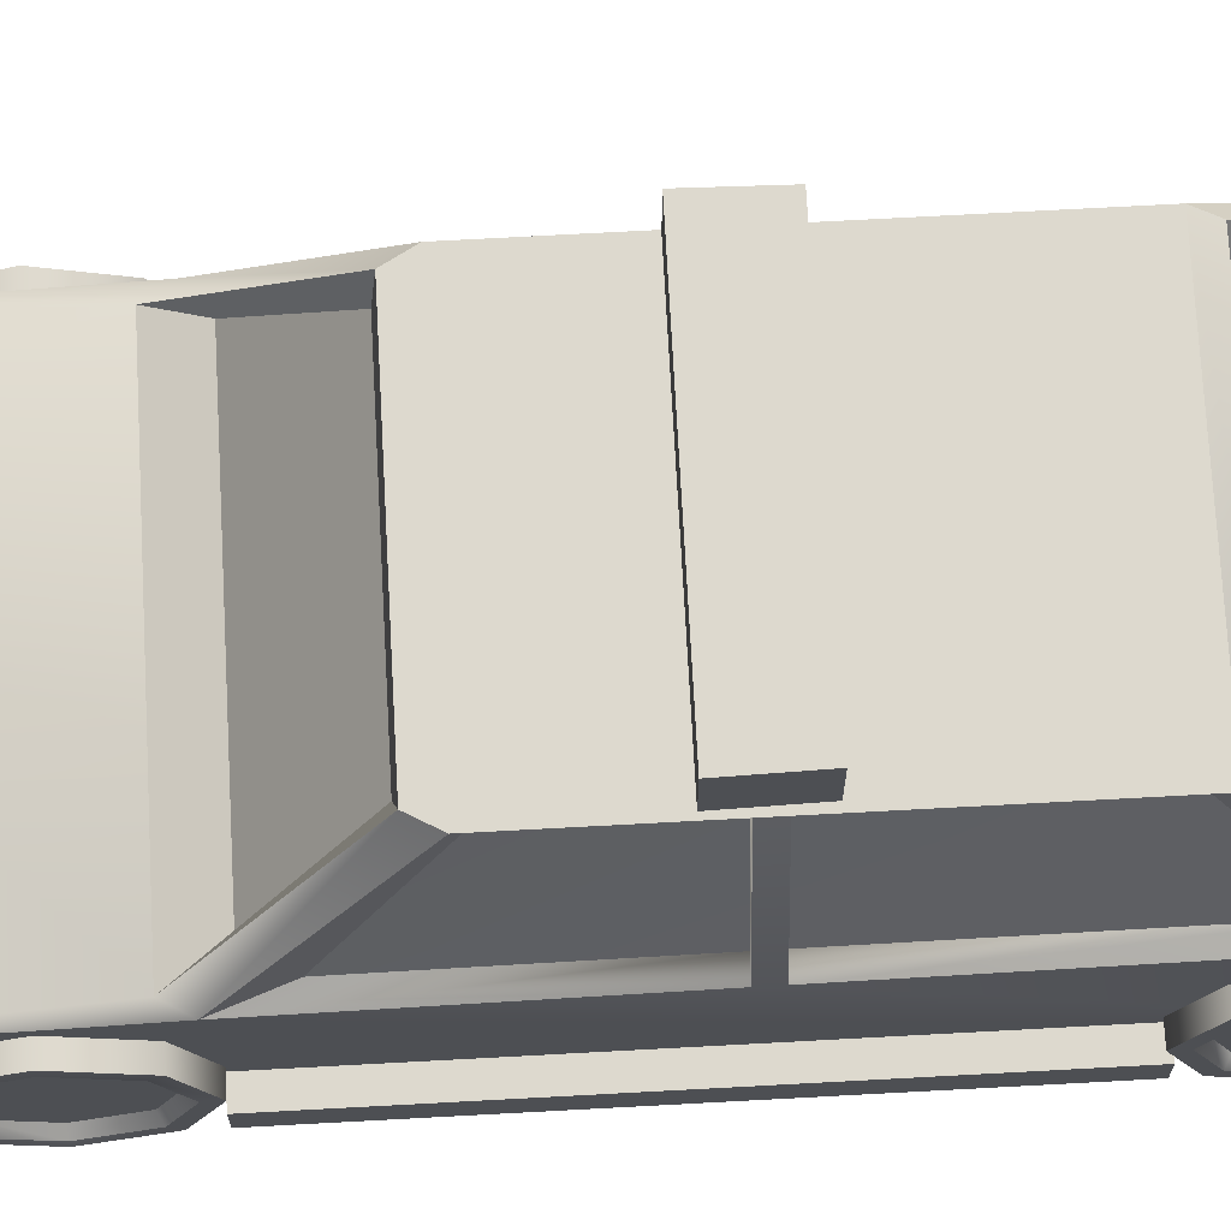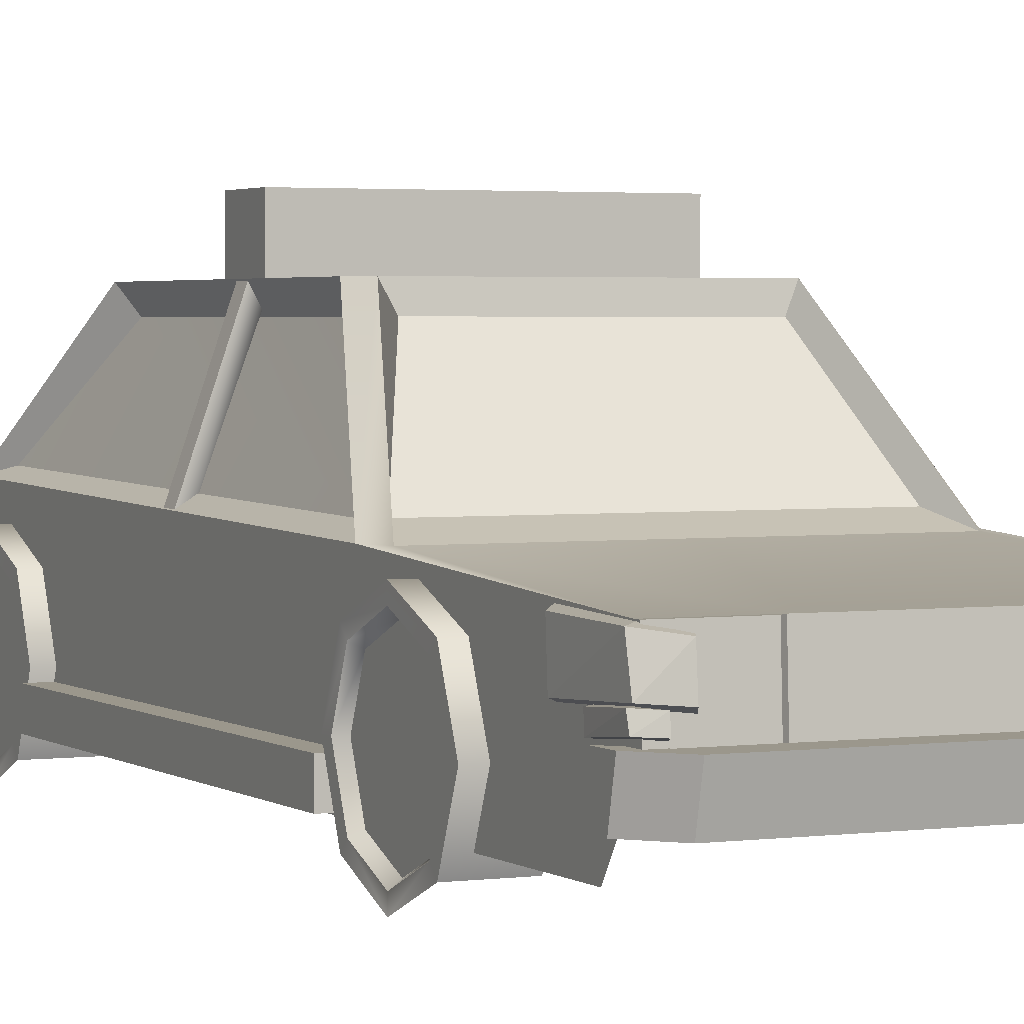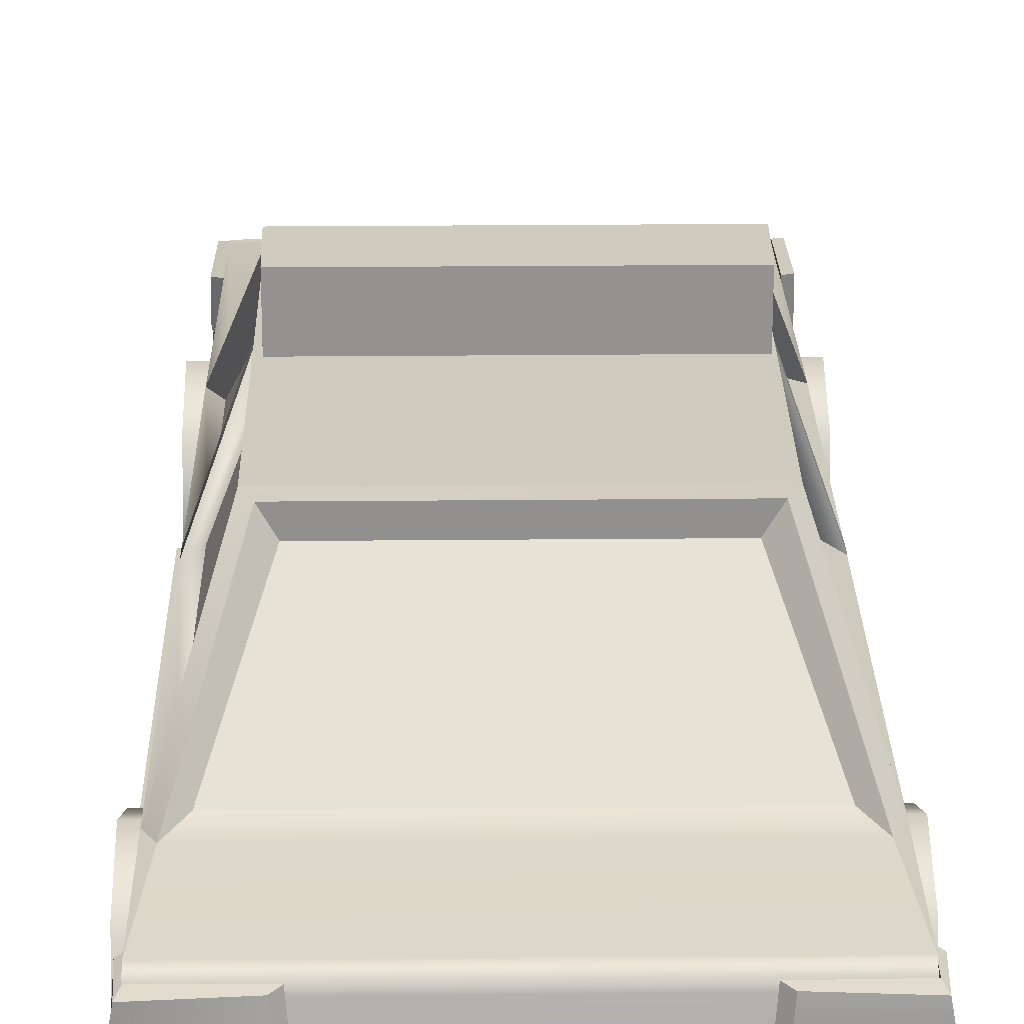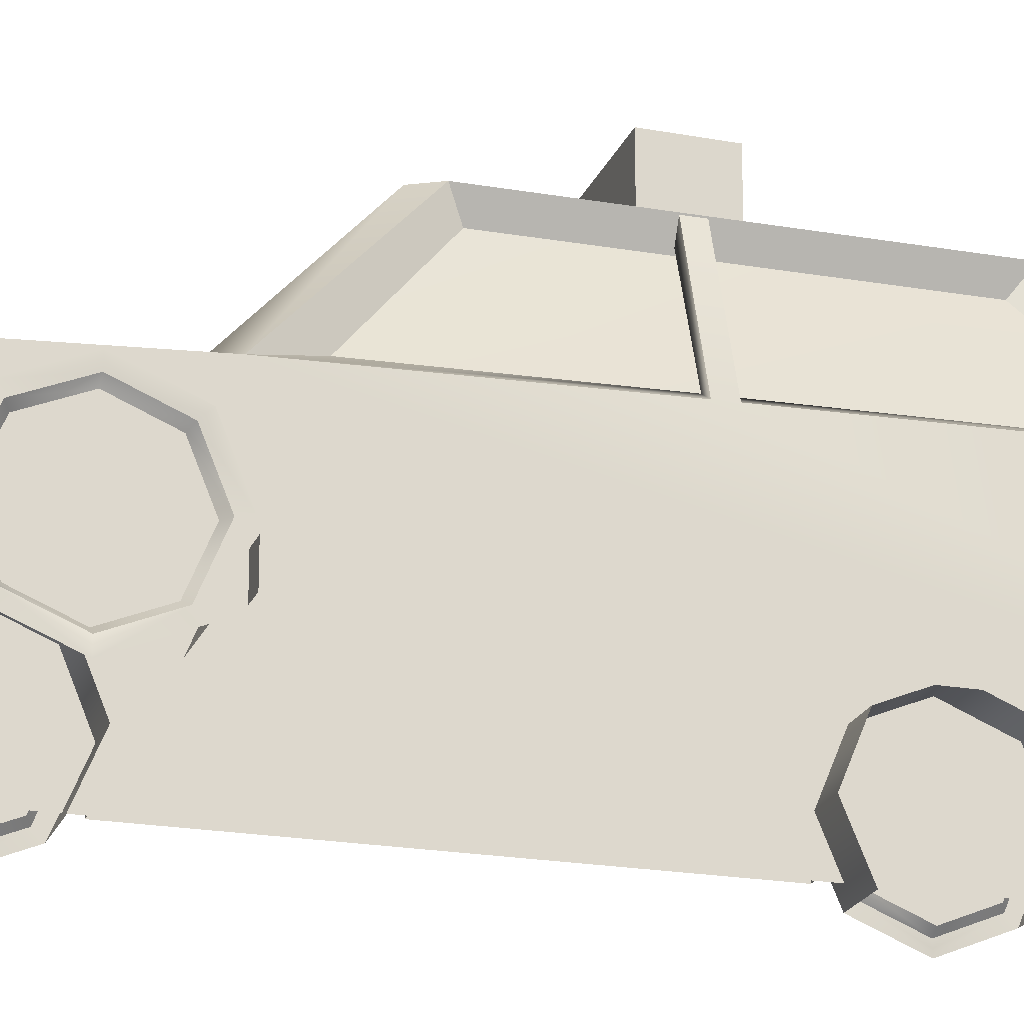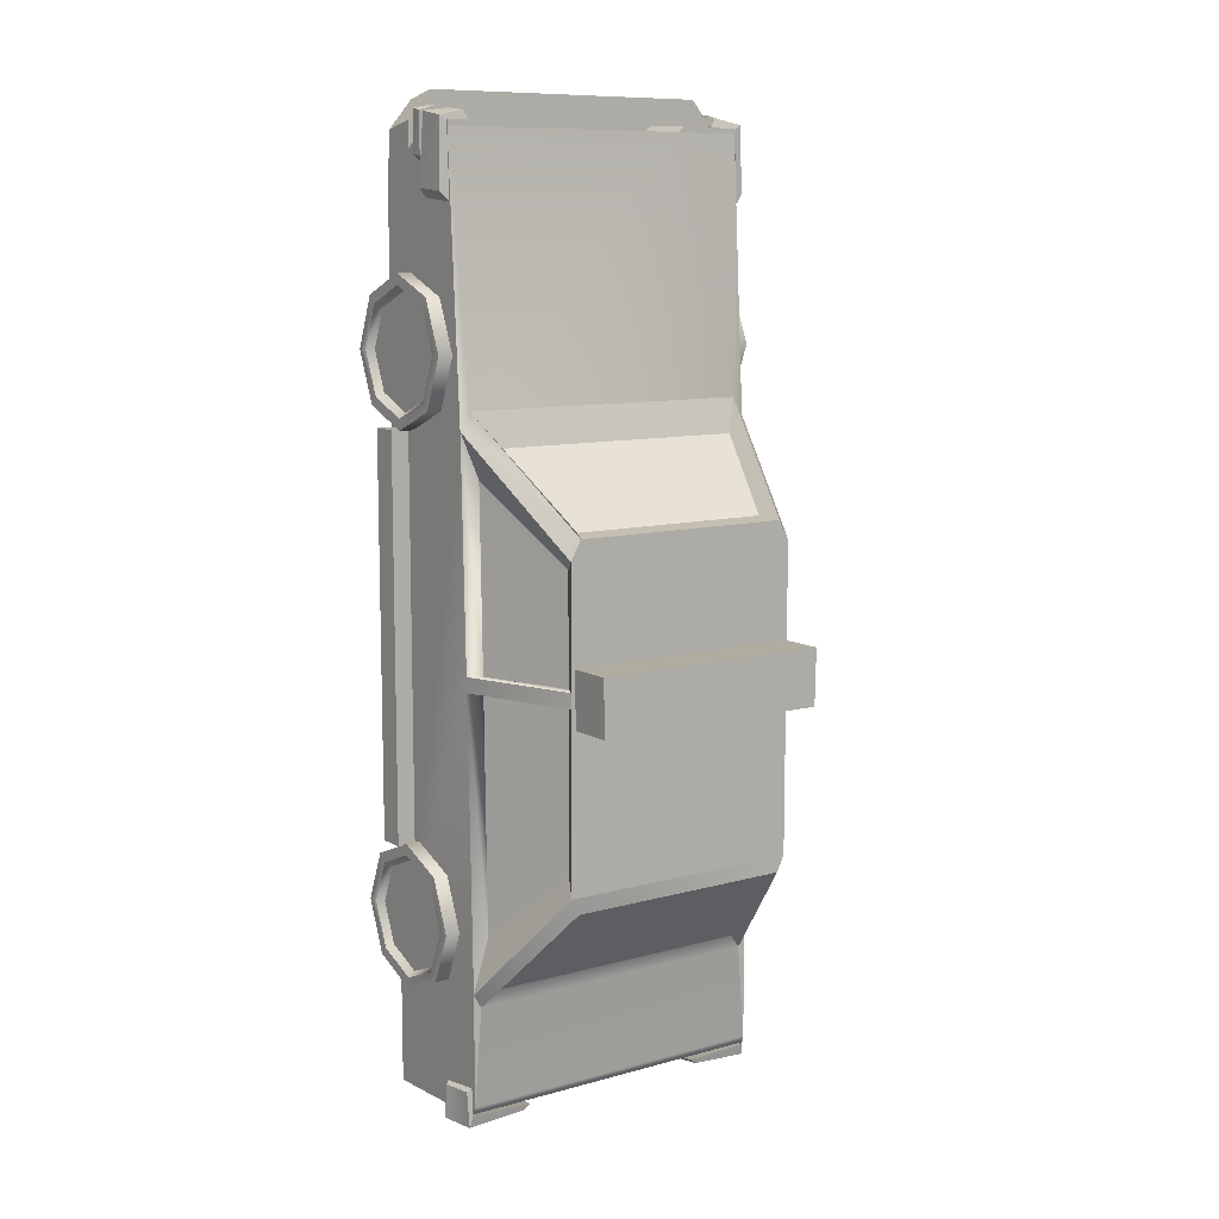
<metadata>
{"format":"obj","ext":"obj","renderer":"f3d","projection":"perspective","resolution":1024,"background":"white","views":[{"elev":71.7,"azim":86.9,"up":"+Y"},{"elev":2.6,"azim":-25.5,"up":"+Y"},{"elev":23.7,"azim":179.1,"up":"+Y"},{"elev":-21.0,"azim":72.4,"up":"+Y"},{"elev":9.9,"azim":144.8,"up":"+Z"}]}
</metadata>
<code>
o BoxTruck_Cube.015
v 1.058 0.7745 3.355
v 1.058 1.02 3.409
v 1.058 1.02 3.23
v -1.058 0.7745 3.355
v -1.224 0.7745 3.158
v -1.224 0.7745 2.978
v 1.224 0.7745 2.978
v 1.224 0.7745 3.158
v 1.224 1.02 3.212
v -1.058 1.02 3.23
v -1.224 1.02 3.032
v -1.224 1.02 3.212
v -1.058 1.02 3.409
v 1.224 1.02 3.032
v 1.251 0.3752 1.73
v 1.251 0.5261 1.365
v 1.251 0.5826 1.422
v 1.251 0.455 1.73
v 1.251 0.3752 -2.109
v 1.251 0.455 -2.109
v 1.251 0.5826 -1.801
v 1.251 0.5261 -1.745
v -1.251 0.3752 1.73
v -1.251 0.5261 1.365
v -1.251 0.5826 1.422
v -1.251 0.455 1.73
v -1.251 0.3752 -2.109
v -1.251 0.455 -2.109
v -1.251 0.5826 -1.801
v -1.251 0.5261 -1.745
v -1.202 0.609 1.448
v -1.202 0.4924 1.73
v 1.202 0.609 1.448
v 1.202 0.4924 1.73
v 1.202 0.609 2.011
v 1.251 0.5826 2.038
v 1.251 0.5261 -2.473
v 1.251 0.5826 -2.417
v -1.202 0.609 2.011
v -1.251 0.5826 2.038
v -1.251 0.5261 -2.473
v -1.251 0.5826 -2.417
v 1.251 0.5261 2.094
v 1.202 0.609 -2.39
v 1.202 0.4924 -2.109
v 1.202 0.609 -1.827
v -1.251 0.5261 2.094
v -1.202 0.609 -2.39
v -1.202 0.4924 -2.109
v -1.202 0.609 -1.827
v -1.251 1.255 2.094
v -1.251 1.198 2.038
v -1.251 1.326 1.73
v -1.251 1.406 1.73
v -1.202 1.172 2.011
v -1.202 1.288 1.73
v -1.251 0.8904 1.215
v -1.251 1.255 1.365
v 1.148 0.6384 1.219
v 1.278 0.6384 1.219
v 1.278 0.8299 1.219
v 1.148 0.8299 1.219
v 1.148 0.6384 -1.624
v 1.278 0.6384 -1.624
v 1.278 0.8299 -1.624
v 1.148 0.8299 -1.624
v 1.251 1.255 2.094
v 1.251 1.198 2.038
v 1.251 1.326 1.73
v 1.251 1.406 1.73
v -1.251 1.198 1.422
v -1.251 0.8904 1.294
v -0.9049 1.255 1.365
v -0.9049 1.406 1.73
v 1.148 0.9971 3.183
v 0.9783 0.9971 3.4
v 0.9783 0.8048 3.271
v 1.148 0.8048 3.099
v -1.148 0.6125 -2.632
v -1.148 0.6125 1.394
v -1.148 1.489 1.249
v -1.148 1.579 -2.491
v -1.148 1.581 -3.281
v -1.092 1.581 -2.589
v -1.148 0.9971 3.183
v 0.6686 0.9971 3.183
v -0.6692 0.9971 3.183
v -1.072 1.486 1.375
v -0.7978 2.338 0.6253
v -0.874 2.338 0.49
v 1.148 1.375 3.167
v 1.148 0.6125 2.672
v -0.9049 0.8904 1.215
v -0.9049 0.5261 1.365
v 1.148 0.6125 2.97
v -0.9783 0.8048 3.271
v -0.9783 0.9971 3.4
v -1.148 0.8048 3.099
v -1.148 1.375 3.167
v -0.6692 1.375 3.167
v 1.202 1.172 2.011
v 1.202 1.288 1.73
v -1.251 0.8904 2.245
v 1.251 0.8904 1.215
v 1.251 1.255 1.365
v 1.251 1.198 1.422
v 1.251 0.8904 1.294
v 0.9049 1.255 1.365
v 0.9049 1.406 1.73
v 0.9049 0.8904 1.215
v 0.9049 0.5261 1.365
v -1.148 1.375 3.204
v -0.7102 1.375 3.204
v 1.148 0.6125 1.394
v 1.148 1.489 1.249
v -1.148 0.6125 2.672
v -1.148 0.6125 2.97
v 1.148 0.6125 -2.632
v 1.148 1.579 -2.491
v 1.251 0.8904 2.245
v 1.251 0.8904 2.165
v 0.9049 1.255 2.094
v 0.9049 0.8904 2.245
v -1.251 0.8904 2.165
v -0.9049 1.255 2.094
v -0.9049 0.8904 2.245
v -1.202 1.172 1.448
v 1.202 1.172 1.448
v 1.202 0.8904 1.332
v 0.9049 0.5261 2.094
v -1.202 0.8904 1.332
v -0.9049 0.5261 2.094
v -1.202 0.8904 2.128
v -1.202 0.8904 1.73
v 1.202 0.8904 2.128
v -1.251 1.255 -1.745
v -1.251 1.198 -1.801
v -1.251 1.326 -2.109
v 1.092 1.581 -2.589
v 0.8183 2.338 -1.797
v 0.874 2.338 -1.686
v 0.7978 2.338 0.6253
v 1.072 1.486 1.375
v 0.874 2.338 0.49
v -0.874 2.338 -1.686
v -0.8183 2.338 -1.797
v -1.057 1.624 -2.296
v -0.8048 2.204 -1.585
v -1.251 1.406 -2.109
v -1.202 1.288 -2.109
v 1.148 1.581 -3.281
v 1.148 0.6125 -3.4
v 1.148 1.506 -3.359
v 0.7336 2.204 0.6461
v 0.9852 1.561 1.133
v 1.056 1.561 0.9396
v 0.8027 2.204 0.4149
v 1.057 1.62 -2.098
v 1.202 0.8904 1.73
v -1.202 1.172 -2.39
v -1.055 1.557 1.138
v 0.8046 2.204 -1.587
v -0.8029 2.204 0.4134
v 0.992 1.628 -2.472
v 0.7435 2.204 -1.796
v -0.7401 2.204 -1.796
v -0.9886 1.628 -2.472
v -0.9829 1.561 1.133
v -0.7313 2.204 0.6461
v -1.148 1.506 -3.359
v -1.148 0.6125 -3.4
v 0.6686 1.375 3.167
v 0.7096 1.375 3.204
v 1.148 1.375 3.204
v 0.7096 0.9971 3.22
v 1.148 0.9971 3.22
v -1.148 0.9971 3.22
v -0.7102 0.9971 3.22
v 1.251 1.255 -1.745
v 1.251 1.198 -1.801
v 1.251 1.326 -2.109
v 1.251 1.406 -2.109
v -1.251 1.198 -2.417
v -1.202 1.172 -1.827
v -1.251 0.8904 -2.624
v -1.251 1.255 -2.473
v 1.202 1.288 -2.109
v 1.202 1.172 -2.39
v 1.251 1.198 -2.417
v -1.251 0.8904 -2.544
v 1.202 1.172 -1.827
v -0.9049 1.255 -2.473
v 1.251 0.8904 -2.624
v 1.251 1.255 -2.473
v 1.251 0.8904 -2.544
v 0.9049 1.255 -2.473
v 0.9049 1.406 -2.109
v 0.9049 0.8904 -2.624
v 0.9049 0.5261 -2.473
v 1.251 0.8904 -1.594
v 1.251 0.8904 -1.674
v 0.9049 1.255 -1.745
v 0.9049 0.8904 -1.594
v -0.9049 1.406 -2.109
v -0.9049 0.8904 -2.624
v -0.9049 0.5261 -2.473
v -1.251 0.8904 -1.594
v 1.202 0.8904 -2.507
v 0.9049 0.5261 -1.745
v -1.251 0.8904 -1.674
v -0.9049 1.255 -1.745
v -0.9049 0.8904 -1.594
v 1.202 0.8904 -1.711
v -1.202 0.8904 -2.507
v -0.9049 0.5261 -1.745
v -1.202 0.8904 -1.711
v 1.202 0.8904 -2.109
v -1.202 0.8904 -2.109
v -1.148 0.6384 1.219
v -1.148 0.8299 1.219
v -1.278 0.8299 1.219
v -1.278 0.6384 1.219
v -1.278 0.6384 -1.624
v -1.148 0.6384 -1.624
v -1.148 0.8299 -1.624
v -1.278 0.8299 -1.624
v -1.147 1.559 -3.335
v 1.147 1.559 -3.335
v 0.7779 2.332 -0.4478
v 0.8698 2.332 -0.4478
v 0.8698 2.332 -0.3412
v 1.148 1.533 -0.3412
v 1.148 1.535 -0.4478
v 1.056 1.59 -0.3412
v 1.056 1.592 -0.4478
v -0.8698 2.332 -0.4478
v -0.7779 2.332 -0.4478
v 0.7779 2.332 -0.3412
v -0.8698 2.332 -0.3412
v -1.148 1.533 -0.3412
v -1.148 1.535 -0.4478
v -1.056 1.59 -0.3412
v -1.056 1.592 -0.4478
v -0.7779 2.332 -0.3412
f 3 10 13 2
f 2 1 8 9
f 10 11 12 13
f 14 9 8 7
f 13 12 5 4
f 11 6 5 12
f 3 2 9 14
f 15 16 17 18
f 19 20 21 22
f 23 26 25 24
f 27 30 29 28
f 26 32 31 25
f 18 17 33 34
f 35 36 18 34
f 19 37 38 20
f 39 32 26 40
f 27 28 42 41
f 15 18 36 43
f 20 38 44 45
f 46 21 20 45
f 23 47 40 26
f 28 49 48 42
f 50 49 28 29
f 51 54 53 52
f 52 53 56 55
f 59 60 61 62
f 62 61 65 66
f 60 64 65 61
f 63 66 65 64
f 67 68 69 70
f 57 72 71 58
f 73 58 54 74
f 75 76 77 78
f 79 80 81 82
f 83 82 84
f 85 76 75 86 87
f 81 88 89 90
f 91 78 92
f 93 94 24 57
f 92 78 95
f 96 97 85 98
f 88 99 100
f 68 101 102 69
f 103 124 40 47
f 104 105 106 107
f 108 109 70 105
f 110 104 16 111
f 100 99 112 113
f 92 114 115 91
f 98 99 116
f 116 117 98
f 115 232 234 156
f 120 43 36 121
f 108 105 104 110
f 67 122 123 120
f 51 103 126 125
f 103 47 132 126
f 107 106 128 129
f 120 123 130 43
f 74 54 51 125
f 76 97 96 77
f 104 107 17 16
f 52 55 133 124
f 51 52 124 103
f 109 122 67 70
f 67 120 121 68
f 57 24 25 72
f 17 107 129 33
f 68 121 135 101
f 40 124 133 39
f 73 93 57 58
f 134 133 55
f 127 131 134
f 119 139 140 141
f 142 143 115 144
f 82 145 146 84
f 91 115 143
f 88 81 99
f 85 97 76
f 91 75 78
f 145 82 147 148
f 134 32 39
f 98 85 99
f 25 31 131 72
f 72 131 127 71
f 36 35 135 121
f 31 32 134
f 84 139 151 83
f 119 118 152 153 151
f 80 116 99 81
f 143 142 154 155
f 144 115 156 157
f 118 232 115 114
f 159 101 135
f 128 159 129
f 33 159 34
f 159 35 34
f 150 138 183 160
f 53 54 58 71
f 134 55 56
f 31 134 131
f 159 102 101
f 128 102 159
f 33 129 159
f 159 135 35
f 127 134 56
f 136 149 138 137
f 137 138 150 184
f 69 106 105 70
f 134 39 133
f 161 148 147
f 230 229 238 231
f 161 163 148
f 162 157 156
f 141 144 157 162
f 140 139 164 165
f 84 146 166 167
f 119 141 162 158
f 81 90 163 161
f 90 145 148 163
f 82 81 161 147
f 89 88 168 169
f 88 143 155 168
f 139 84 167 164
f 166 165 164 167
f 155 154 169 168
f 140 146 145 141
f 142 89 169 154
f 146 140 165 166
f 90 89 142 144
f 79 82 83 170 171
f 91 172 173 174
f 100 87 86 172
f 145 90 144 141
f 143 172 91
f 143 88 100 172
f 139 119 151
f 173 175 176 174
f 112 177 178 113
f 85 87 178 177
f 87 100 113 178
f 86 75 176 175
f 75 91 174 176
f 99 85 177 112
f 172 86 175 173
f 179 180 181 182
f 192 186 149 204
f 205 206 41 185
f 187 188 189 181
f 207 210 29 30
f 180 191 187 181
f 192 205 185 186
f 193 194 189 195
f 196 197 182 194
f 198 193 37 199
f 200 22 21 201
f 196 194 193 198
f 179 202 203 200
f 190 214 160 183
f 185 41 42 190
f 195 189 188 208
f 200 203 209 22
f 185 190 183 186
f 193 195 38 37
f 56 53 71 127
f 204 149 136 211
f 197 202 179 182
f 179 200 201 180
f 102 128 106 69
f 38 195 208 44
f 180 201 213 191
f 42 48 214 190
f 136 207 212 211
f 137 184 216 210
f 218 216 184
f 136 137 210 207
f 207 30 215 212
f 21 46 213 201
f 29 210 216 50
f 217 191 213
f 188 217 208
f 44 217 45
f 217 46 45
f 160 218 150
f 218 49 50
f 218 50 216
f 218 184 150
f 217 187 191
f 188 187 217
f 44 208 217
f 217 213 46
f 48 218 214
f 48 49 218
f 138 149 186 183
f 181 189 194 182
f 160 214 218
f 219 220 221 222
f 220 225 226 221
f 222 221 226 223
f 224 223 226 225
f 227 170 83
f 153 228 151
f 83 151 228 227
f 227 228 153 170
f 170 153 152 171
f 2 13 4 1
f 162 156 234 235 158
f 233 119 158 235
f 235 234 238 229
f 232 118 233
f 118 119 233
f 232 233 230 231
f 234 232 231 238
f 233 235 229 230
f 243 237 244 242
f 240 239 236 241
f 242 244 239 240
f 241 236 237 243
o Sedan_Cube.003
v 0.8387 2.337 -0.5895
v -0.000341 2.337 -0.1912
v -0.000341 2.337 -0.5895
v -0.8573 2.337 -0.5895
v -0.8657 2.337 -0.1912
v -0.000341 2.654 -0.1912
v 0.8387 2.654 -0.5895
v -0.000341 2.654 -0.5895
v -0.8573 2.654 -0.5895
v 0.8472 2.654 -0.1912
v 0.8472 2.337 -0.1912
v -0.8657 2.654 -0.1912
v -1.156 1.132 3.224
v -0.9814 1.333 3.212
v -1.154 1.37 3.193
v -1.163 1.111 2.722
v -1.159 1.39 2.695
v 1.146 1.132 3.224
v 0.9714 1.333 3.212
v 0.9753 1.113 3.234
v 1.153 1.111 2.722
v 1.144 1.37 3.193
v -1.17 1.052 3.236
v -1.083 1.129 3.234
v -1.169 1.141 3.224
v -1.148 1.026 2.953
v -1.147 1.124 2.942
v 1.16 1.052 3.236
v 1.073 1.129 3.234
v 1.074 1.043 3.244
v 1.138 1.026 2.953
v 1.159 1.141 3.224
v -0.9853 1.113 3.234
v 1.149 1.39 2.695
v -1.084 1.043 3.244
v 1.137 1.124 2.942
v -1.224 1.142 3.269
v -1.213 1.036 2.994
v -1.211 1.122 2.985
v 1.193 1.153 3.266
v 1.001 1.33 3.271
v 1.002 1.137 3.29
v 1.213 1.13 2.783
v 1.199 1.361 3.23
v 1.21 1.064 3.284
v 1.095 1.133 3.3
v 1.096 1.057 3.308
v 1.203 1.036 2.994
v 1.214 1.142 3.269
v -1.203 1.153 3.266
v -1.011 1.33 3.271
v -1.209 1.361 3.23
v -1.223 1.13 2.783
v -1.012 1.137 3.29
v 1.209 1.374 2.759
v -1.219 1.374 2.759
v -1.22 1.064 3.284
v -1.105 1.133 3.3
v -1.106 1.057 3.308
v 1.201 1.122 2.985
f 245 246 247
f 248 246 249
f 250 251 252
f 253 250 252
f 245 254 255
f 247 251 245
f 248 252 247
f 255 250 246
f 249 253 248
f 246 256 249
f 257 259 258
f 260 261 259
f 262 264 263
f 265 262 266
f 267 269 268
f 270 271 269
f 272 274 273
f 275 272 276
f 245 255 246
f 248 247 246
f 250 254 251
f 253 256 250
f 245 251 254
f 247 252 251
f 248 253 252
f 255 254 250
f 249 256 253
f 246 250 256
f 257 258 277
f 260 259 257
f 262 263 266
f 265 266 278
f 267 268 279
f 270 269 267
f 272 273 276
f 275 276 280
f 294 295 296
f 297 296 300
f 284 285 286
f 287 288 284
f 301 302 281
f 282 281 283
f 289 290 291
f 292 293 289
f 294 298 295
f 297 294 296
f 284 288 285
f 287 299 288
f 301 303 302
f 282 301 281
f 289 293 290
f 292 304 293
f 279 268 302 303
f 276 273 290 293
f 275 280 304 292
f 259 261 300 296
f 263 264 286 285
f 280 276 293 304
f 277 258 295 298
f 266 263 285 288
f 257 277 298 294
f 264 262 284 286
f 278 266 288 299
f 274 272 289 291
f 265 278 299 287
f 258 259 296 295
f 262 265 287 284
f 270 267 301 282
f 272 275 292 289
f 261 260 297 300
f 260 257 294 297
f 268 269 281 302
f 271 270 282 283
f 269 271 283 281
f 273 274 291 290
f 267 279 303 301
o Sedan_Cube.001
v -1.176 1.271 -3.18
v -1.151 1.546 -3.356
v -1.197 1.265 -3.372
v -0.6742 1.265 -3.4
v -0.6978 1.551 -3.371
v 1.145 1.546 -3.356
v 1.169 1.271 -3.18
v 1.191 1.265 -3.372
v 0.6677 1.265 -3.4
v -1.154 1.541 -3.156
v 1.148 1.541 -3.156
v 0.6913 1.551 -3.371
v -1.206 1.293 -3.198
v -1.172 1.536 -3.436
v -1.215 1.289 -3.436
v -1.187 1.53 -3.179
v 0.7167 1.286 -3.436
v 0.7372 1.539 -3.41
v -0.7232 1.286 -3.436
v -0.7437 1.539 -3.41
v 1.166 1.536 -3.436
v 1.199 1.293 -3.198
v 1.208 1.289 -3.436
v 1.181 1.53 -3.179
f 321 322 325 327
f 311 315 310 312
f 306 314 305 307
f 306 307 308 309
f 310 316 313 312
f 317 320 318 319
f 323 319 318 324
f 313 316 322 321
f 312 313 321 327
f 314 306 318 320
f 316 310 325 322
f 307 305 317 319
f 308 307 319 323
f 311 312 327 326
f 305 314 320 317
f 309 308 323 324
f 315 311 326 328
f 306 309 324 318
f 310 315 328 325
f 325 328 326 327

</code>
